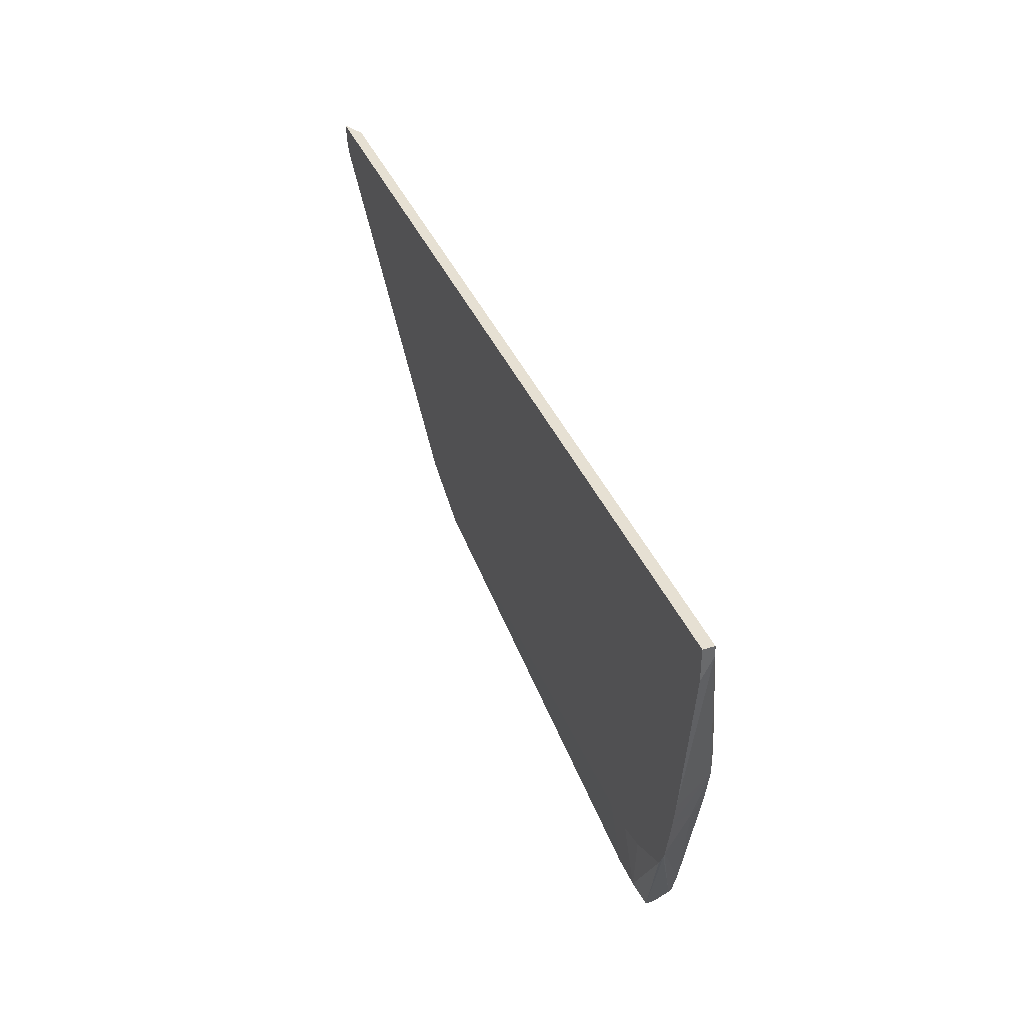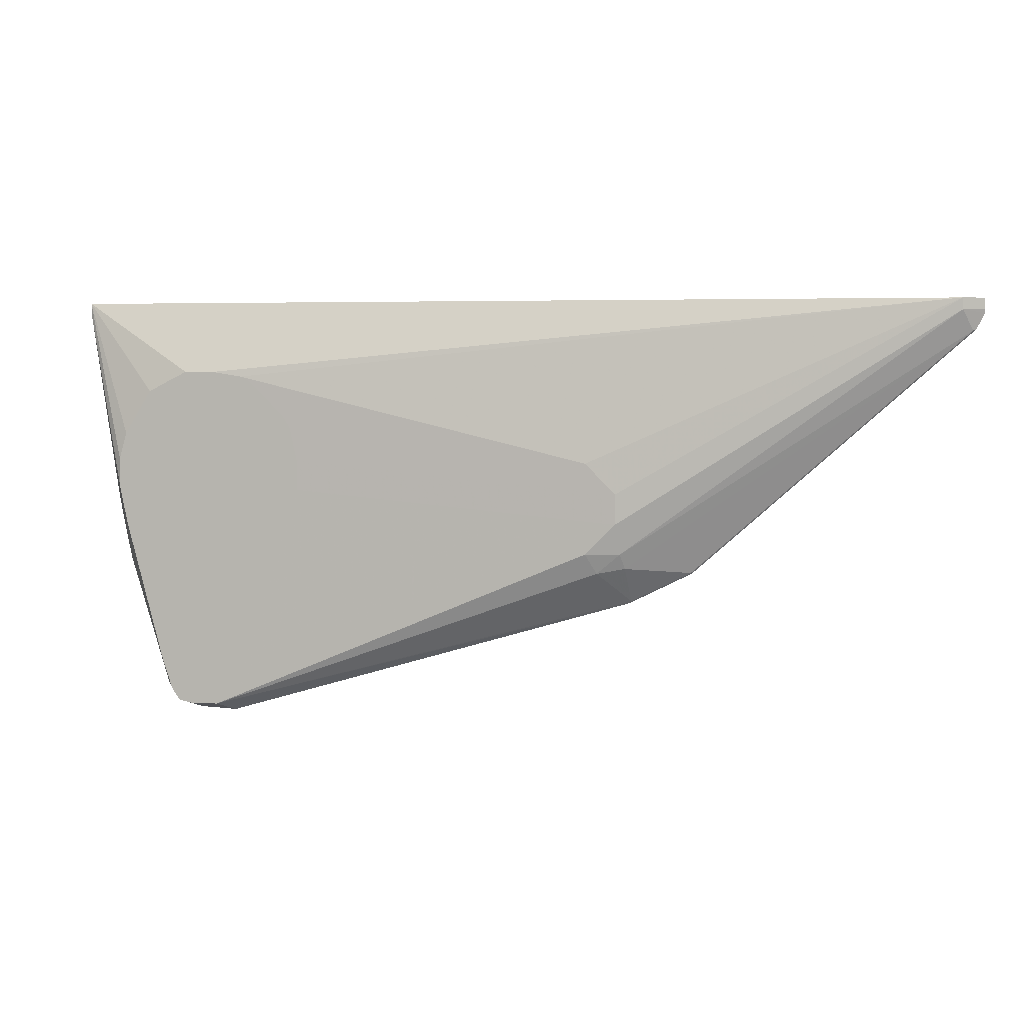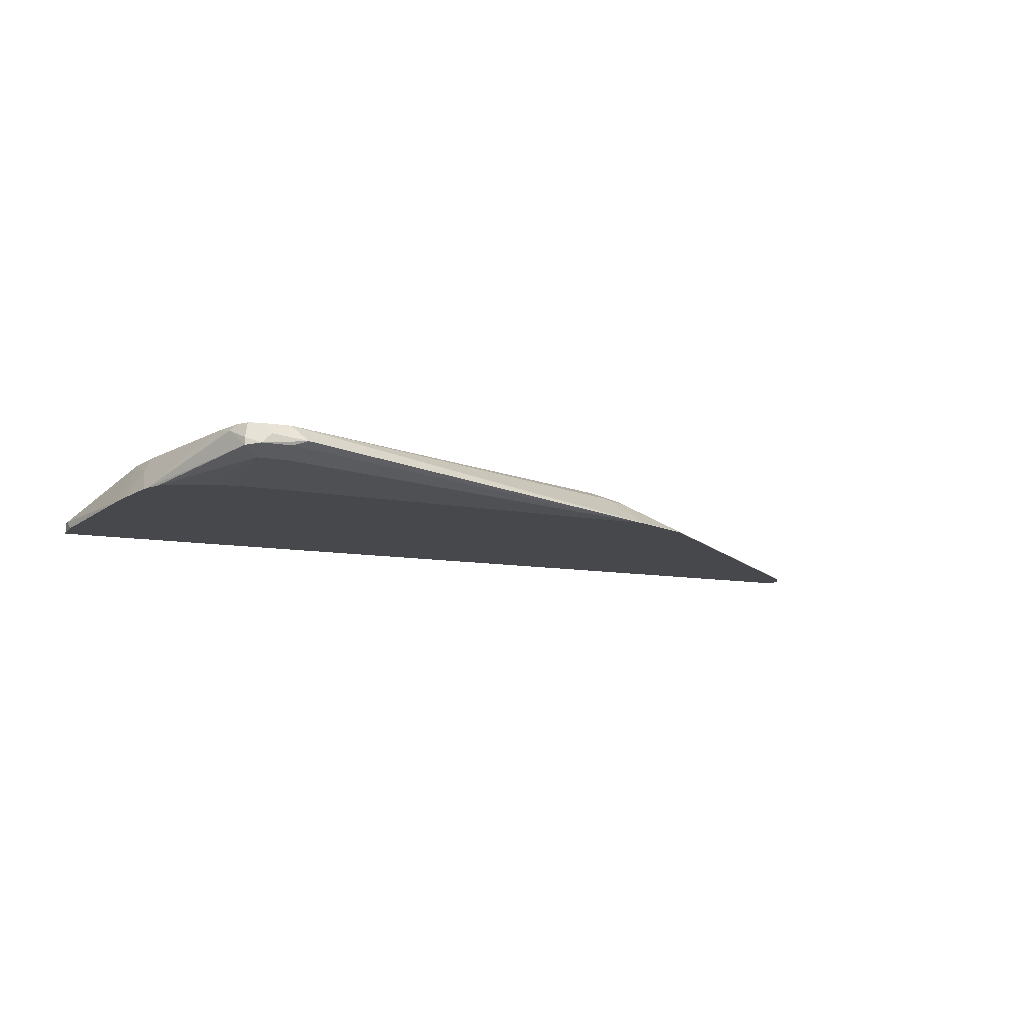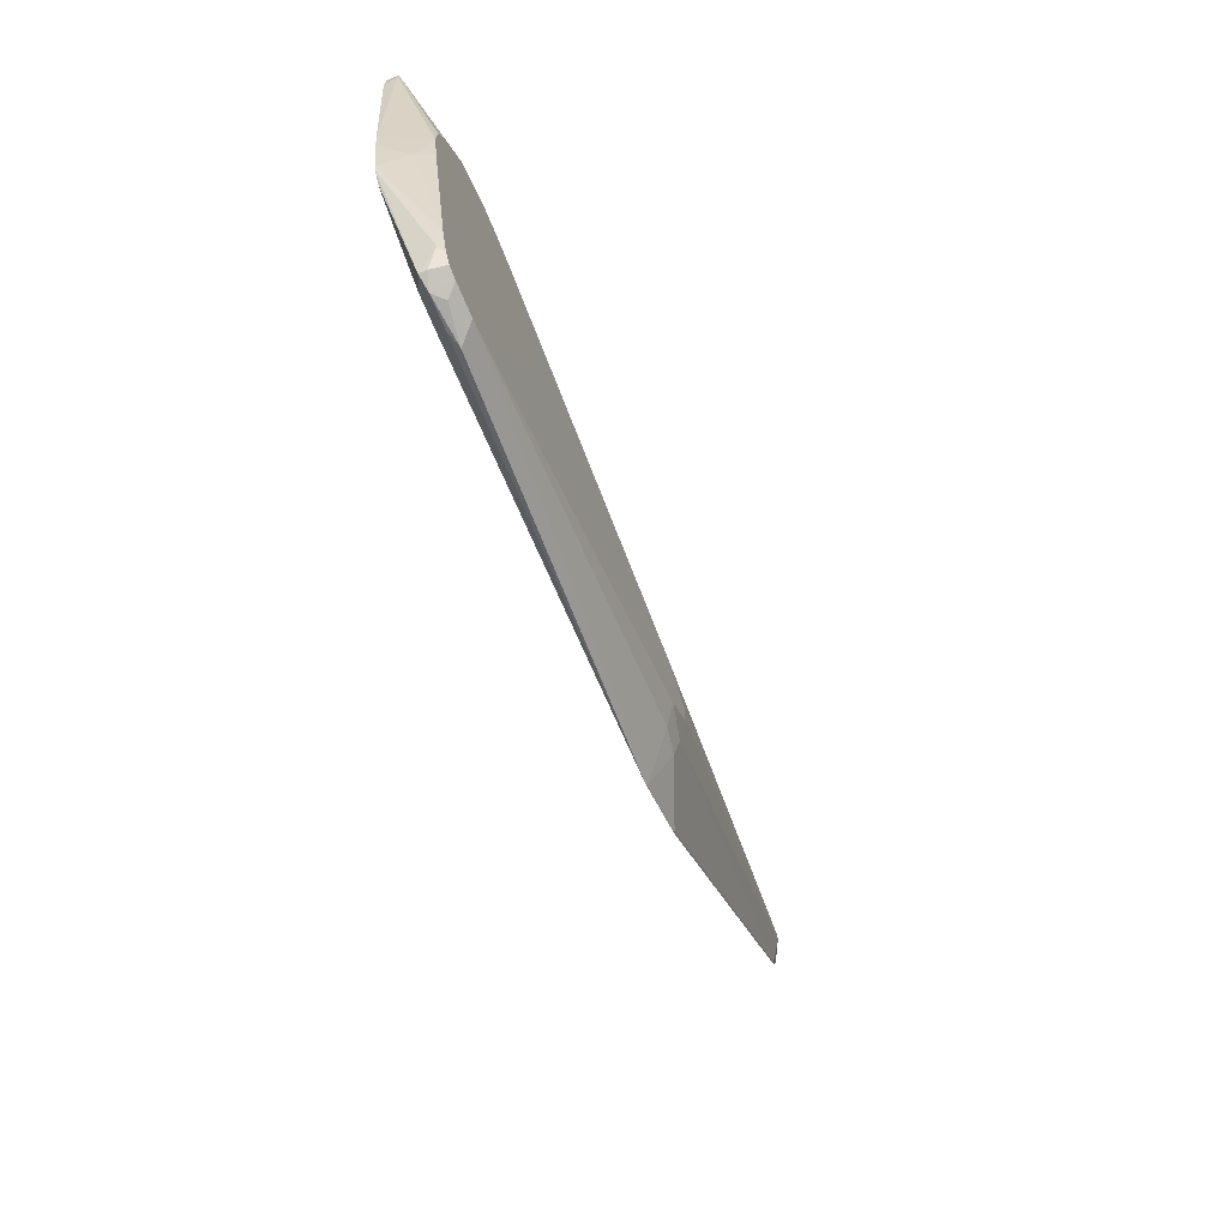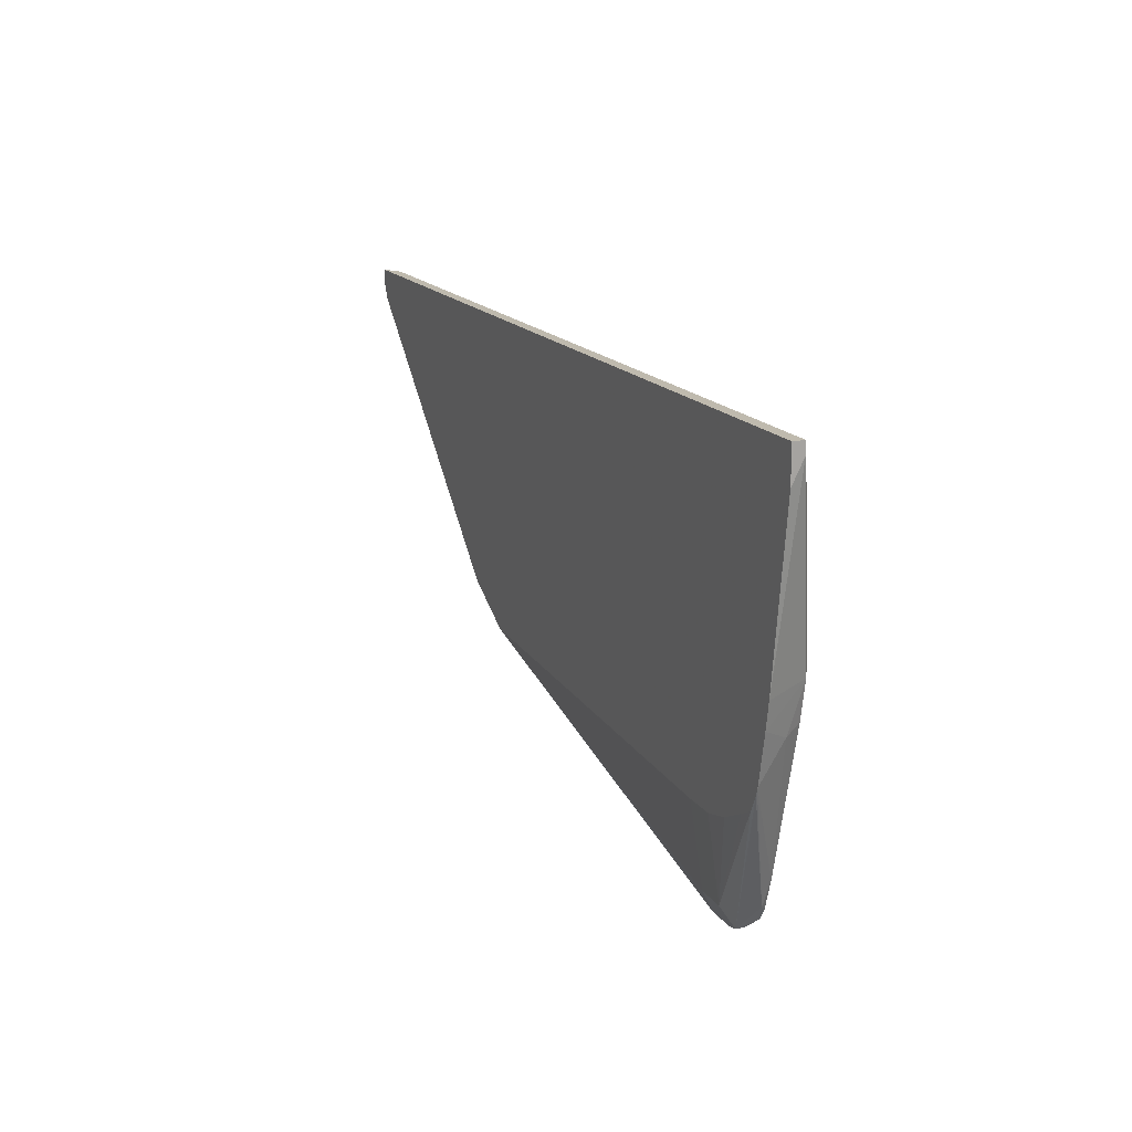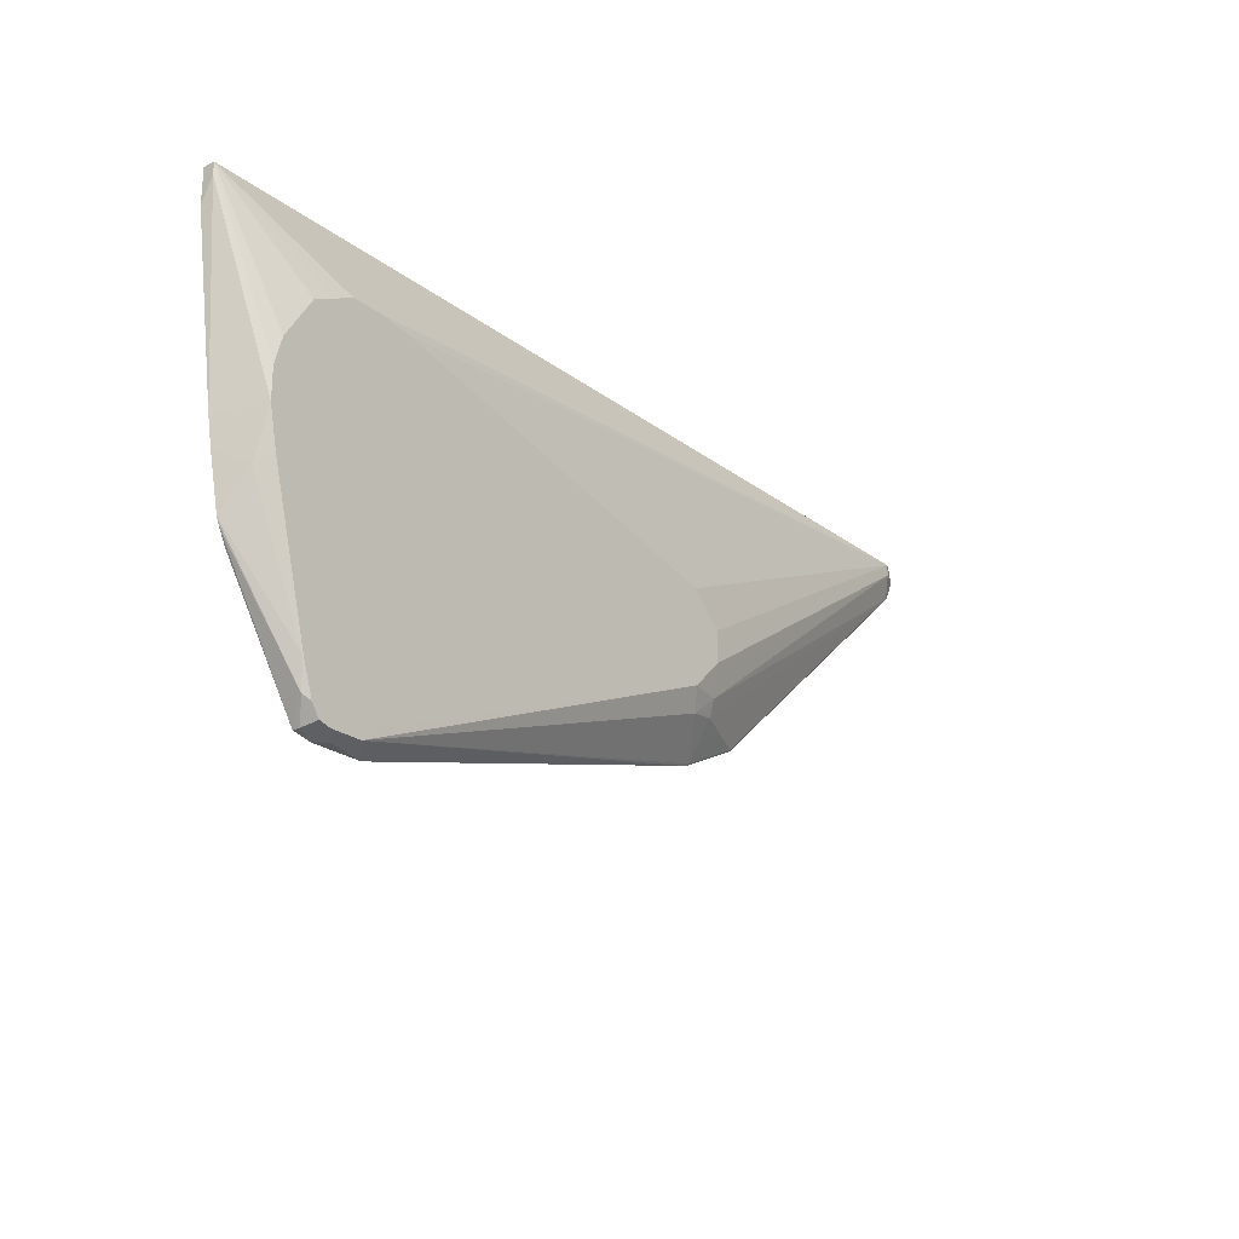
<metadata>
{"format":"obj","ext":"obj","renderer":"f3d","projection":"perspective","resolution":1024,"background":"white","views":[{"elev":38.4,"azim":69.0,"up":"+Z"},{"elev":4.4,"azim":-166.6,"up":"+Z"},{"elev":-11.6,"azim":157.6,"up":"+Y"},{"elev":-70.7,"azim":112.7,"up":"+Z"},{"elev":15.8,"azim":67.6,"up":"+Z"},{"elev":-23.7,"azim":129.0,"up":"+Z"}]}
</metadata>
<code>
v -0.3294 -0.009982 -0.5539
v -0.3191 0.000224 -0.5487
v -0.2992 0.000224 -0.5487
v -0.3061 -0.006655 -0.5522
v -0.2994 -0.01331 -0.5522
v -0.3194 -0.01331 -0.5522
v -0.6039 -0.02737 -0.4739
v -0.6054 -0.02661 -0.4723
v -0.5854 -0.006655 -0.4524
v -0.5788 -1.3e-07 -0.4391
v -0.3318 0.000224 -0.5388
v -0.2915 0.000224 -0.5468
v -0.2895 -0.009982 -0.5489
v -0.2895 -0.01497 -0.5489
v -0.3194 -0.01996 -0.5389
v -0.6061 -0.02737 -0.4727
v -0.3205 -0.02737 -0.4853
v -0.6037 -0.009982 -0.4491
v -0.6453 -0.02661 -0.4524
v -0.6012 -0.004991 -0.4391
v -0.5987 -1.3e-07 -0.4191
v -0.3319 0.000224 -0.5386
v -0.2863 0.000224 -0.5391
v -0.2827 -0.003327 -0.5355
v -0.2994 -0.01996 -0.5389
v -0.247 -0.02737 -0.4561
v -0.2521 -0.02737 -0.4664
v -0.6461 -0.02737 -0.4528
v -0.2994 -0.02737 -0.4853
v -0.8249 -0.02661 -0.2927
v -0.8183 -0.01996 -0.2794
v -0.5987 -1.3e-07 -0.3992
v -0.3792 0.000224 -0.3994
v -0.3392 0.000224 -0.5191
v -0.2845 0.000224 -0.5338
v -0.2795 -1.3e-07 -0.5189
v -0.2457 -0.02737 -0.4529
v -0.2624 -0.02737 -0.4716
v -0.281 -0.02737 -0.4806
v -0.8268 -0.02737 -0.292
v -0.832 -0.02737 -0.2817
v -0.8316 -0.02661 -0.2794
v -0.8183 -0.01996 -0.272
v -0.5788 -1.3e-07 -0.3792
v -0.3693 0.000224 -0.3493
v -0.3743 0.000224 -0.357
v -0.3748 0.000224 -0.3593
v -0.3788 0.000224 -0.3774
v -0.3792 0.000224 -0.3792
v -0.2796 0.000224 -0.5188
v -0.2546 0.000224 -0.424
v -0.2495 -0.009982 -0.4291
v -0.2453 -0.02737 -0.4515
v -0.832 -0.02737 -0.272
v -0.8316 -0.02661 -0.272
v -0.2206 -0.01996 -0.272
v -0.3194 0.000224 -0.3195
v -0.3393 0.000224 -0.3227
v -0.3424 0.000224 -0.3236
v -0.3493 0.000224 -0.3293
v -0.2496 0.000224 -0.3994
v -0.2388 -0.02737 -0.4199
v -0.2206 -0.02737 -0.272
v -0.2206 -0.01996 -0.2794
v -0.2496 0.000224 -0.3795
v -0.2546 0.000224 -0.3617
v -0.2727 0.000224 -0.3329
v -0.2729 0.000224 -0.3327
v -0.2862 0.000224 -0.326
v -0.2992 0.000224 -0.3195
v -0.2358 -0.02737 -0.4029
v -0.2206 -0.02737 -0.2943
v -0.2206 -0.02104 -0.2816
f 25 39 29
f 25 38 39
f 32 45 46
f 24 37 26
f 24 36 37
f 25 27 38
f 28 40 30
f 31 55 43
f 31 40 41
f 31 41 42
f 31 42 55
f 32 43 44
f 32 44 45
f 24 35 36
f 30 40 31
f 23 35 24
f 15 29 17
f 21 33 34
f 32 46 47
f 14 26 27
f 14 27 25
f 15 25 29
f 16 28 19
f 18 19 30
f 21 34 22
f 18 30 20
f 20 30 31
f 20 31 21
f 21 31 43
f 71 73 72
f 21 32 49
f 21 49 33
f 19 28 30
f 32 47 48
f 56 67 68
f 35 50 36
f 52 62 53
f 56 63 72
f 56 72 73
f 56 73 64
f 56 64 61
f 56 61 65
f 52 61 62
f 56 65 66
f 56 68 69
f 56 69 70
f 61 64 71
f 61 71 62
f 64 73 71
f 14 24 26
f 56 66 67
f 32 48 49
f 51 61 52
f 44 59 60
f 36 50 51
f 36 51 52
f 36 52 53
f 36 53 37
f 41 54 55
f 41 55 42
f 44 60 45
f 43 56 70
f 43 57 58
f 43 58 44
f 43 55 54
f 43 54 63
f 43 63 56
f 44 58 59
f 43 70 57
f 14 25 15
f 21 43 32
f 12 24 13
f 2 45 60
f 2 60 59
f 2 59 58
f 2 58 57
f 2 57 70
f 2 70 69
f 2 46 45
f 2 69 68
f 2 67 66
f 2 66 65
f 2 65 61
f 2 61 51
f 2 51 50
f 2 50 35
f 2 68 67
f 2 35 23
f 2 47 46
f 2 49 48
f 13 24 14
f 1 2 3
f 1 3 4
f 1 4 5
f 1 5 6
f 1 6 7
f 2 48 47
f 1 7 2
f 2 8 9
f 2 9 10
f 2 10 11
f 2 22 34
f 2 34 33
f 2 33 49
f 2 7 8
f 2 23 12
f 2 11 22
f 3 12 13
f 7 63 54
f 7 54 41
f 7 41 40
f 7 40 28
f 7 28 16
f 8 18 9
f 7 72 63
f 8 16 19
f 9 20 10
f 10 20 21
f 10 21 22
f 10 22 11
f 2 12 3
f 12 23 24
f 9 18 20
f 7 71 72
f 8 19 18
f 7 53 62
f 3 5 4
f 3 13 5
f 7 62 71
f 5 13 14
f 5 14 6
f 6 15 7
f 7 16 8
f 7 15 17
f 6 14 15
f 7 29 39
f 7 39 38
f 7 37 53
f 7 38 27
f 7 26 37
f 7 17 29
f 7 27 26

</code>
